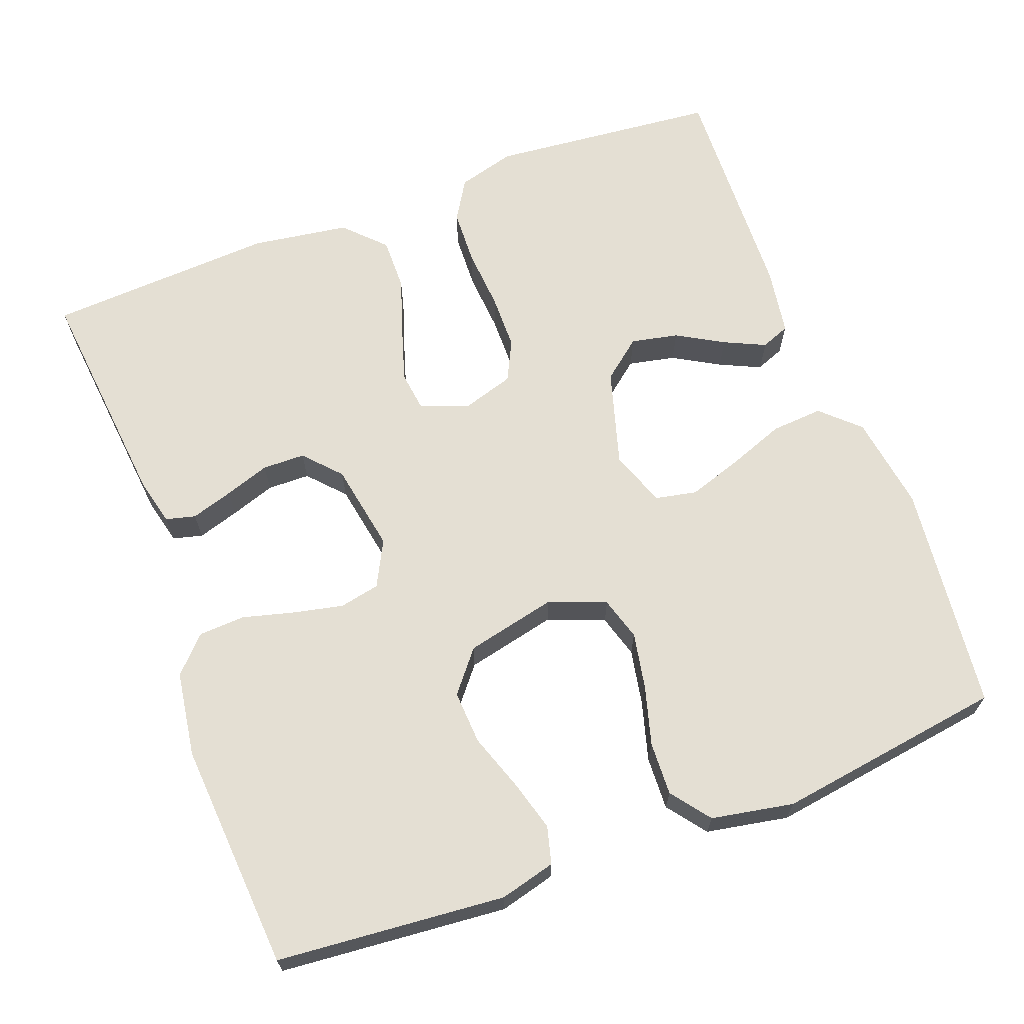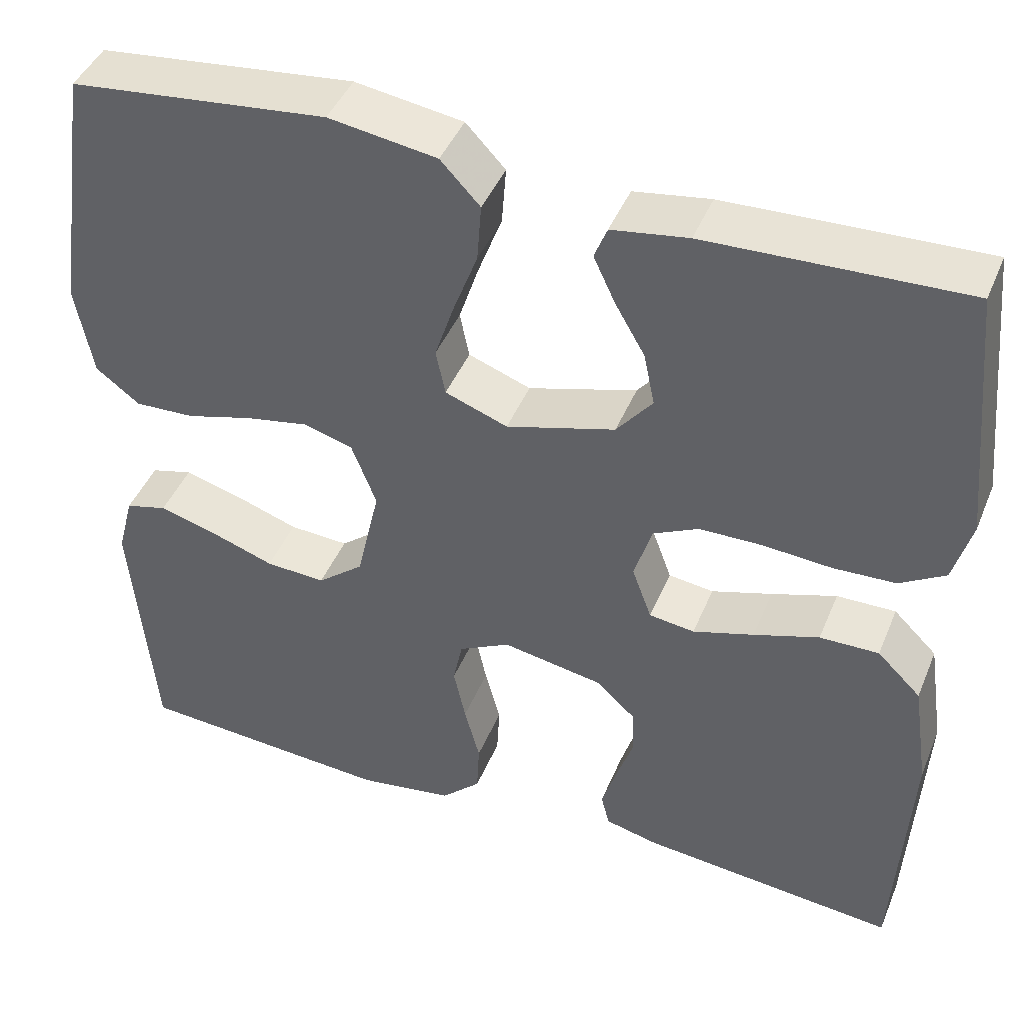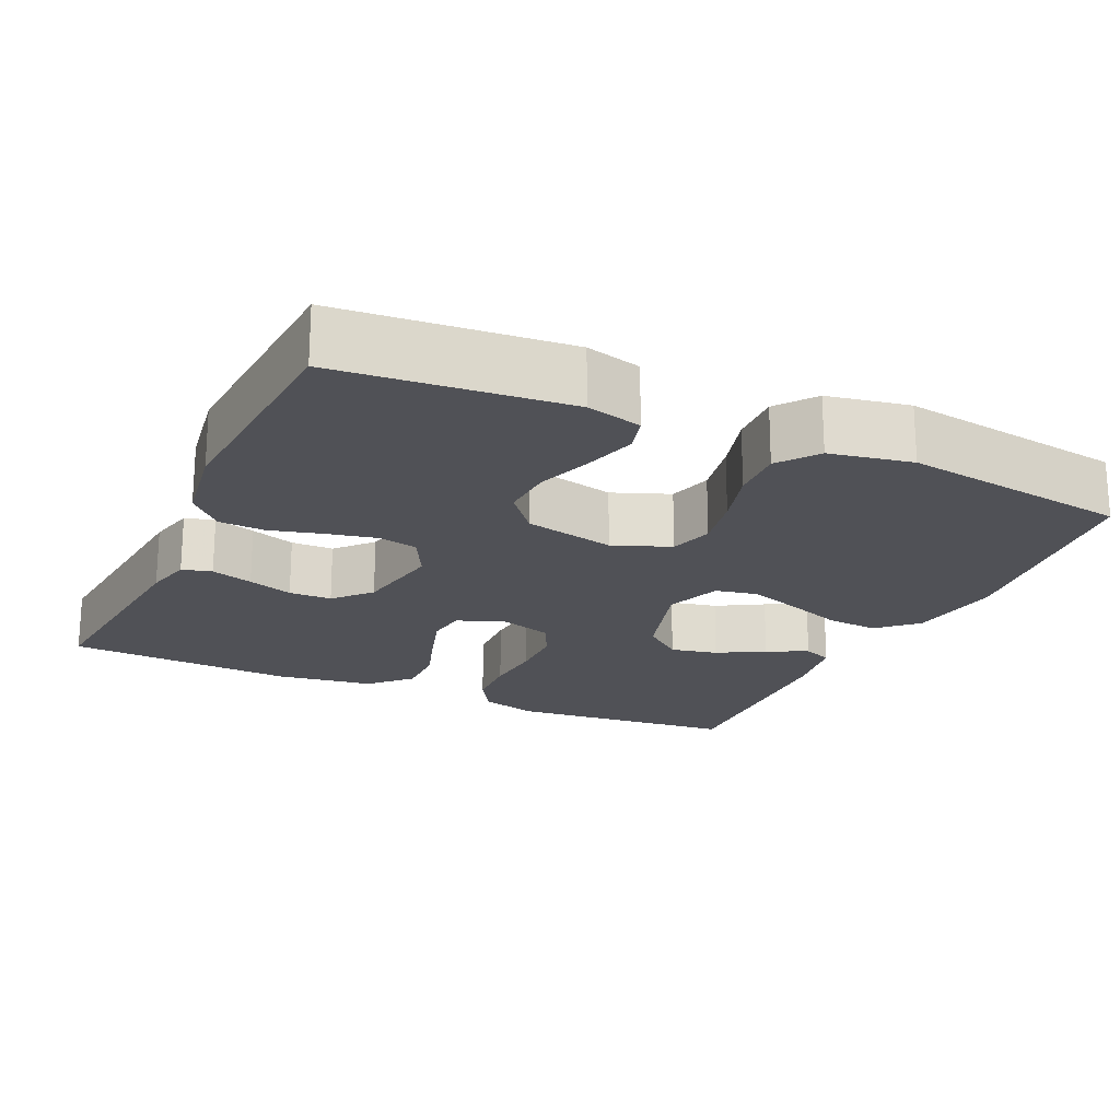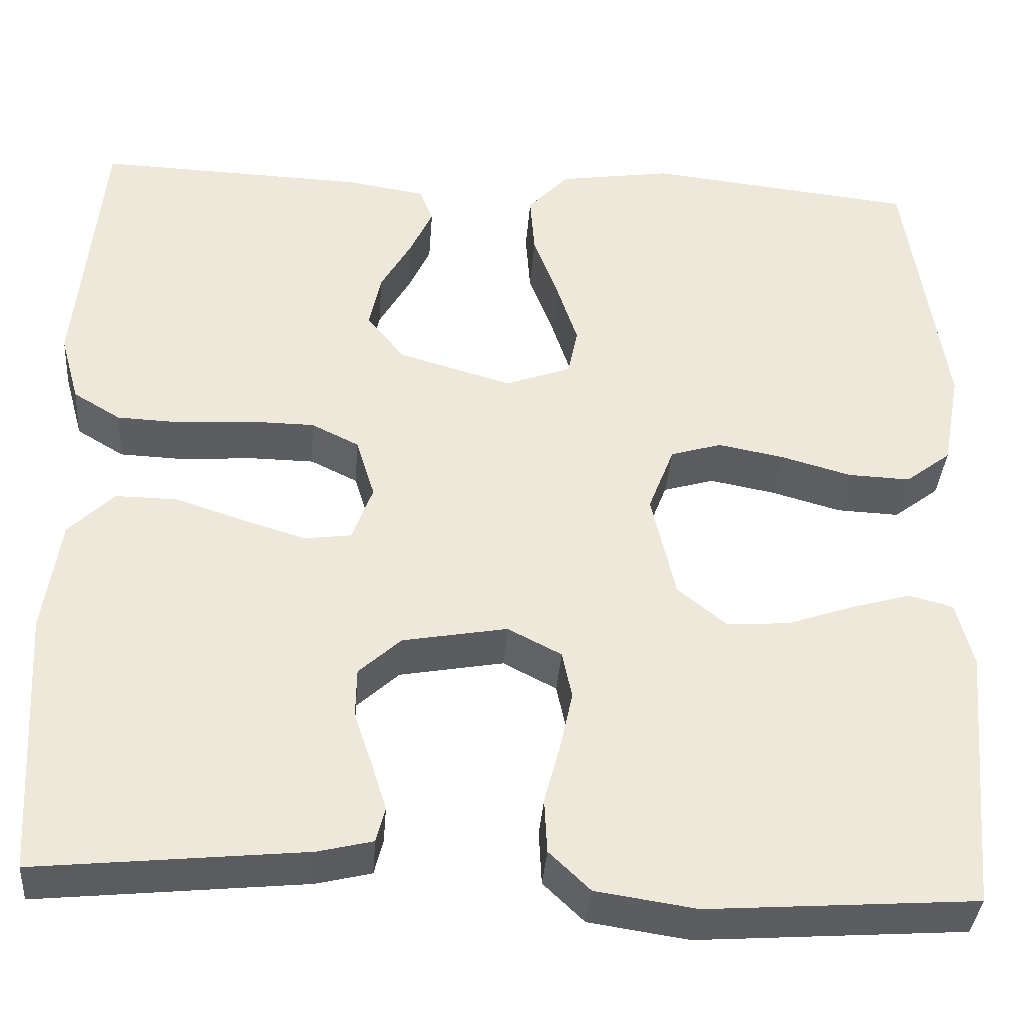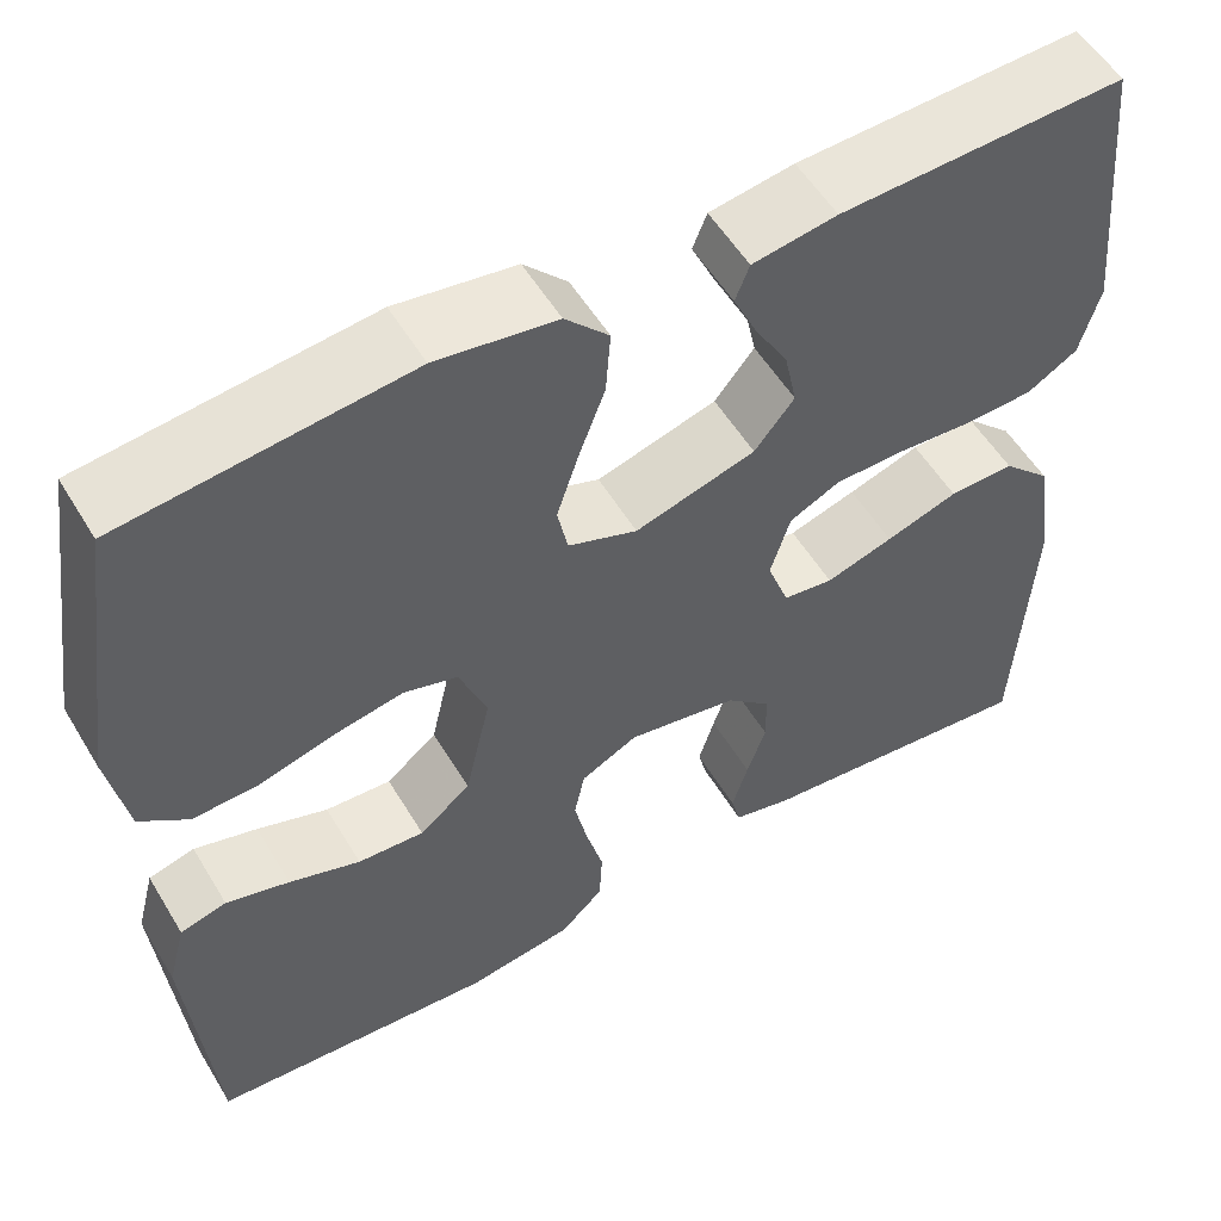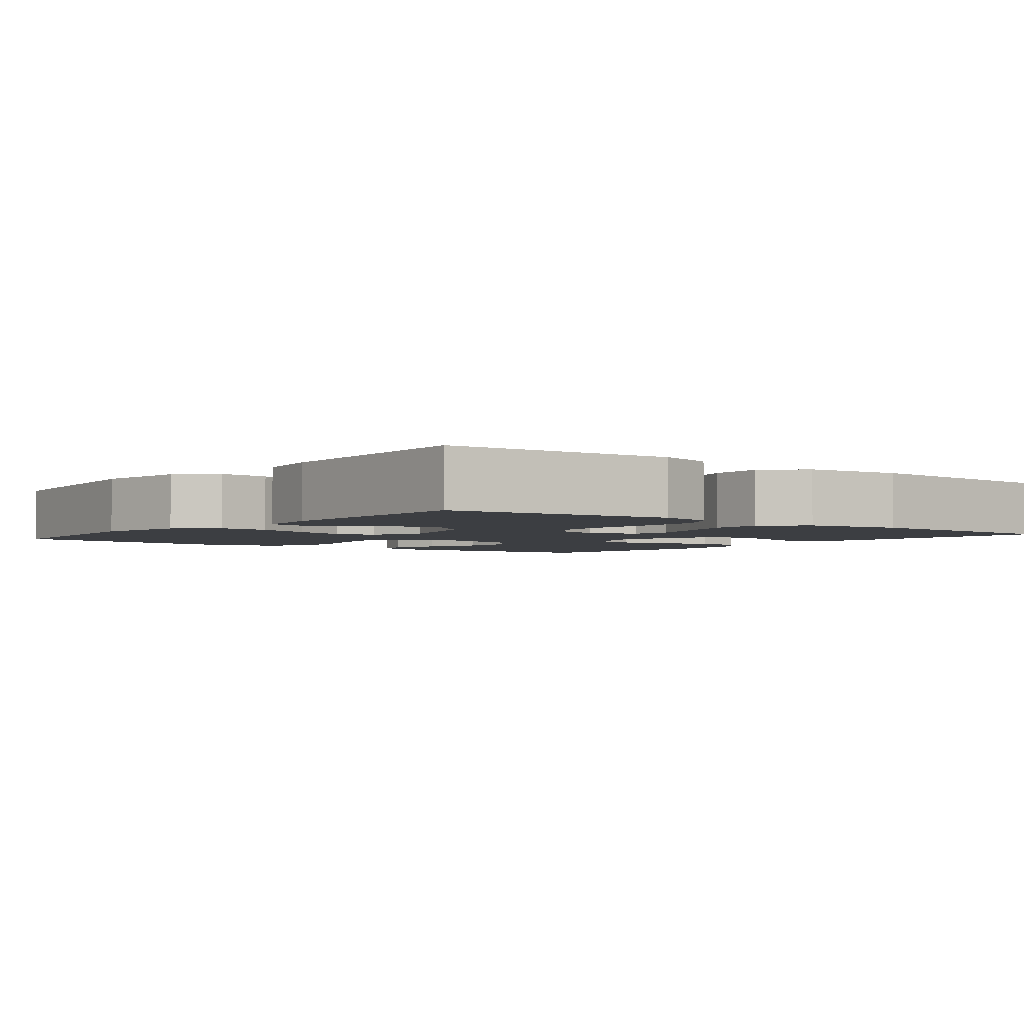
<metadata>
{"format":"obj","ext":"obj","renderer":"f3d","projection":"perspective","resolution":1024,"background":"white","views":[{"elev":66.6,"azim":-110.6,"up":"+Y"},{"elev":43.7,"azim":21.5,"up":"+Z"},{"elev":-20.4,"azim":-114.6,"up":"+Y"},{"elev":-36.6,"azim":175.8,"up":"+Z"},{"elev":54.7,"azim":-30.6,"up":"+Z"},{"elev":-3.0,"azim":51.7,"up":"+Y"}]}
</metadata>
<code>
v 0.5 0.07 -0.5
v 0.2 0.07 -0.47
v 0.138 0.07 -0.455
v 0.128 0.07 -0.416
v 0.145 0.07 -0.361
v 0.165 0.07 -0.302
v 0.164 0.07 -0.246
v 0.117 0.07 -0.203
v 0 0.07 -0.182
v -0.06 0.07 -0.213
v -0.071 0.07 -0.266
v -0.057 0.07 -0.331
v -0.039 0.07 -0.399
v -0.042 0.07 -0.46
v -0.088 0.07 -0.504
v -0.2 0.07 -0.521
v -0.5 0.07 -0.5
v -0.526 0.07 -0.2
v -0.507 0.07 -0.127
v -0.458 0.07 -0.114
v -0.391 0.07 -0.133
v -0.316 0.07 -0.159
v -0.246 0.07 -0.163
v -0.192 0.07 -0.119
v -0.165 0.07 0
v -0.194 0.07 0.075
v -0.251 0.07 0.092
v -0.325 0.07 0.078
v -0.403 0.07 0.056
v -0.473 0.07 0.053
v -0.524 0.07 0.092
v -0.544 0.07 0.2
v -0.5 0.07 0.5
v -0.2 0.07 0.533
v -0.074 0.07 0.514
v -0.028 0.07 0.465
v -0.033 0.07 0.397
v -0.061 0.07 0.322
v -0.084 0.07 0.252
v -0.073 0.07 0.198
v 0 0.07 0.171
v 0.127 0.07 0.208
v 0.169 0.07 0.26
v 0.156 0.07 0.322
v 0.121 0.07 0.383
v 0.096 0.07 0.437
v 0.111 0.07 0.475
v 0.2 0.07 0.489
v 0.5 0.07 0.5
v 0.529 0.07 0.2
v 0.508 0.07 0.124
v 0.455 0.07 0.092
v 0.382 0.07 0.089
v 0.302 0.07 0.095
v 0.229 0.07 0.094
v 0.176 0.07 0.068
v 0.155 0.07 0
v 0.178 0.07 -0.063
v 0.231 0.07 -0.07
v 0.302 0.07 -0.048
v 0.378 0.07 -0.023
v 0.447 0.07 -0.022
v 0.498 0.07 -0.072
v 0.517 0.07 -0.2
v 0.5 0 -0.5
v 0.2 0 -0.47
v 0.138 0 -0.455
v 0.128 0 -0.416
v 0.145 0 -0.361
v 0.165 0 -0.302
v 0.164 0 -0.246
v 0.117 0 -0.203
v 0 0 -0.182
v -0.06 0 -0.213
v -0.071 0 -0.266
v -0.057 0 -0.331
v -0.039 0 -0.399
v -0.042 0 -0.46
v -0.088 0 -0.504
v -0.2 0 -0.521
v -0.5 0 -0.5
v -0.526 0 -0.2
v -0.507 0 -0.127
v -0.458 0 -0.114
v -0.391 0 -0.133
v -0.316 0 -0.159
v -0.246 0 -0.163
v -0.192 0 -0.119
v -0.165 0 0
v -0.194 0 0.075
v -0.251 0 0.092
v -0.325 0 0.078
v -0.403 0 0.056
v -0.473 0 0.053
v -0.524 0 0.092
v -0.544 0 0.2
v -0.5 0 0.5
v -0.2 0 0.533
v -0.074 0 0.514
v -0.028 0 0.465
v -0.033 0 0.397
v -0.061 0 0.322
v -0.084 0 0.252
v -0.073 0 0.198
v 0 0 0.171
v 0.127 0 0.208
v 0.169 0 0.26
v 0.156 0 0.322
v 0.121 0 0.383
v 0.096 0 0.437
v 0.111 0 0.475
v 0.2 0 0.489
v 0.5 0 0.5
v 0.529 0 0.2
v 0.508 0 0.124
v 0.455 0 0.092
v 0.382 0 0.089
v 0.302 0 0.095
v 0.229 0 0.094
v 0.176 0 0.068
v 0.155 0 0
v 0.178 0 -0.063
v 0.231 0 -0.07
v 0.302 0 -0.048
v 0.378 0 -0.023
v 0.447 0 -0.022
v 0.498 0 -0.072
v 0.517 0 -0.2
f 60 61 62 63
f 59 60 63 64
f 58 59 64 1
f 51 52 53 54
f 51 54 55
f 50 51 55
f 49 50 55
f 48 49 55 56
f 44 45 46 47
f 44 47 48
f 43 44 48
f 35 36 37 38
f 35 38 39
f 34 35 39
f 33 34 39 40
f 31 32 33 40
f 28 29 30 31
f 27 28 31 40
f 19 20 21 22
f 17 18 19 22
f 17 22 23
f 16 17 23 24
f 12 13 14 15
f 11 12 15 16
f 10 11 16 24
f 3 4 5 6
f 1 2 3 6
f 58 1 6 7
f 57 58 7 8
f 43 48 56 57
f 42 43 57 8
f 41 42 8 9
f 26 27 40 41
f 25 26 41 9
f 9 10 24 25
f 127 126 125 124
f 128 127 124 123
f 65 128 123 122
f 118 117 116 115
f 119 118 115
f 119 115 114
f 119 114 113
f 120 119 113 112
f 111 110 109 108
f 112 111 108
f 112 108 107
f 102 101 100 99
f 103 102 99
f 103 99 98
f 104 103 98 97
f 104 97 96 95
f 95 94 93 92
f 104 95 92 91
f 86 85 84 83
f 86 83 82 81
f 87 86 81
f 88 87 81 80
f 79 78 77 76
f 80 79 76 75
f 88 80 75 74
f 70 69 68 67
f 70 67 66 65
f 71 70 65 122
f 72 71 122 121
f 121 120 112 107
f 72 121 107 106
f 73 72 106 105
f 105 104 91 90
f 73 105 90 89
f 89 88 74 73
f 1 65 66 2
f 2 66 67 3
f 3 67 68 4
f 4 68 69 5
f 5 69 70 6
f 6 70 71 7
f 7 71 72 8
f 8 72 73 9
f 9 73 74 10
f 10 74 75 11
f 11 75 76 12
f 12 76 77 13
f 13 77 78 14
f 14 78 79 15
f 15 79 80 16
f 16 80 81 17
f 17 81 82 18
f 18 82 83 19
f 19 83 84 20
f 20 84 85 21
f 21 85 86 22
f 22 86 87 23
f 23 87 88 24
f 24 88 89 25
f 25 89 90 26
f 26 90 91 27
f 27 91 92 28
f 28 92 93 29
f 29 93 94 30
f 30 94 95 31
f 31 95 96 32
f 32 96 97 33
f 33 97 98 34
f 34 98 99 35
f 35 99 100 36
f 36 100 101 37
f 37 101 102 38
f 38 102 103 39
f 39 103 104 40
f 40 104 105 41
f 41 105 106 42
f 42 106 107 43
f 43 107 108 44
f 44 108 109 45
f 45 109 110 46
f 46 110 111 47
f 47 111 112 48
f 48 112 113 49
f 49 113 114 50
f 50 114 115 51
f 51 115 116 52
f 52 116 117 53
f 53 117 118 54
f 54 118 119 55
f 55 119 120 56
f 56 120 121 57
f 57 121 122 58
f 58 122 123 59
f 59 123 124 60
f 60 124 125 61
f 61 125 126 62
f 62 126 127 63
f 63 127 128 64
f 64 128 65 1

</code>
